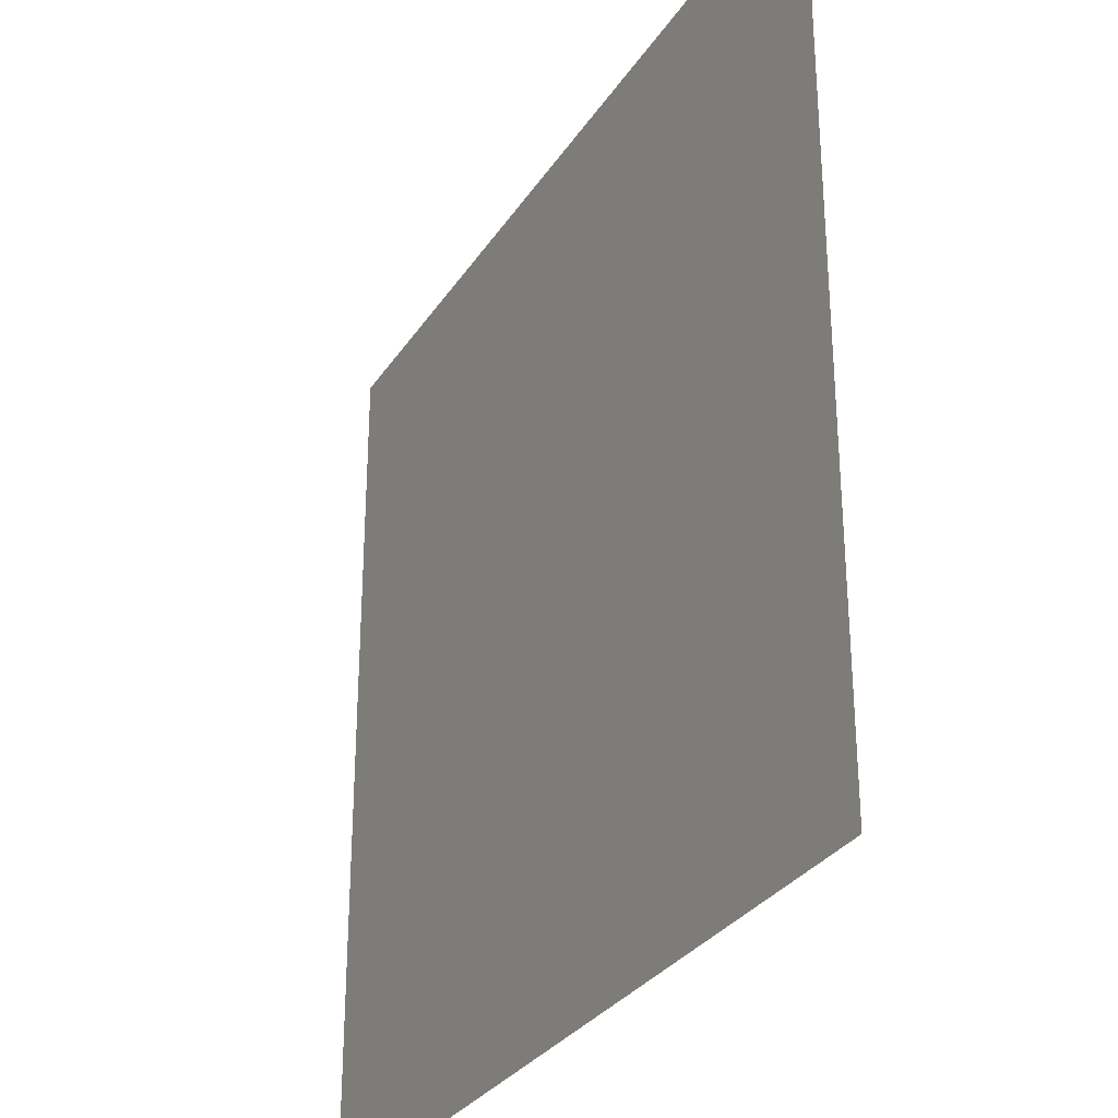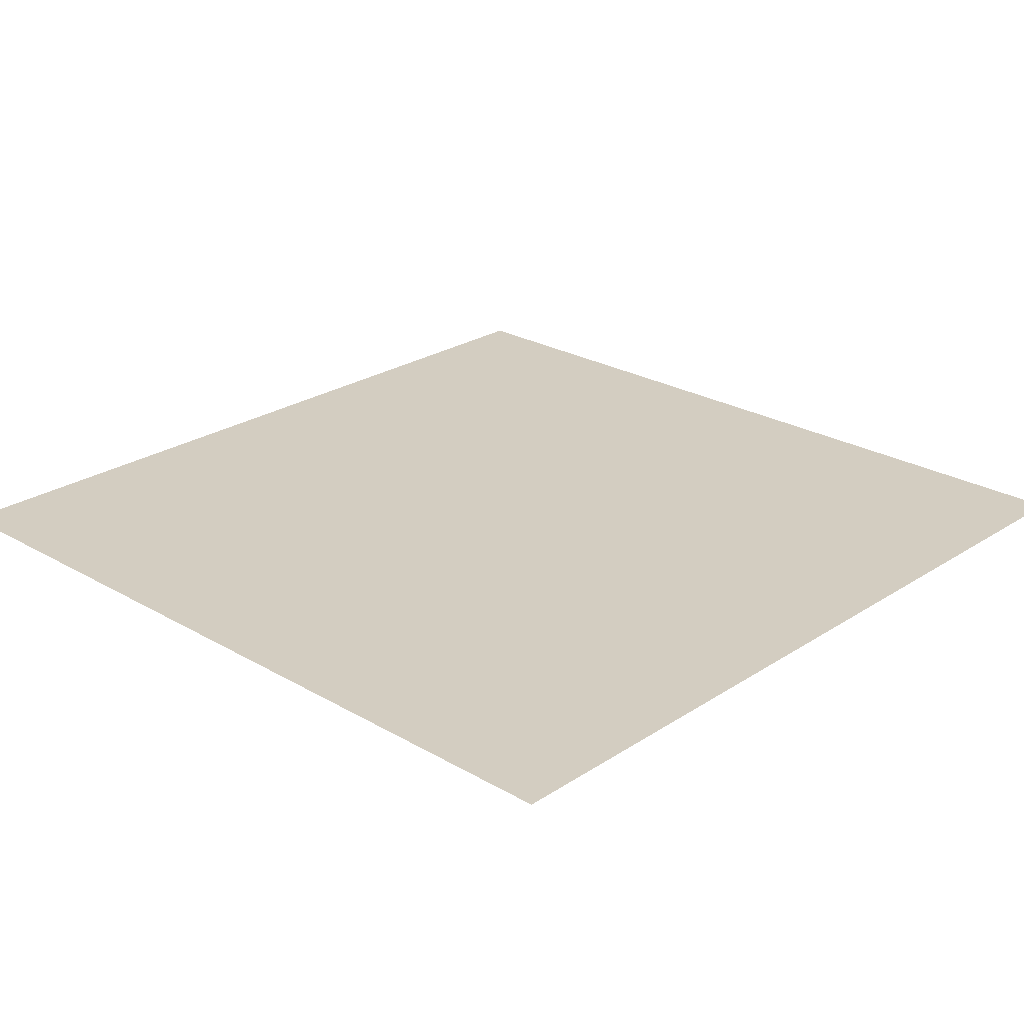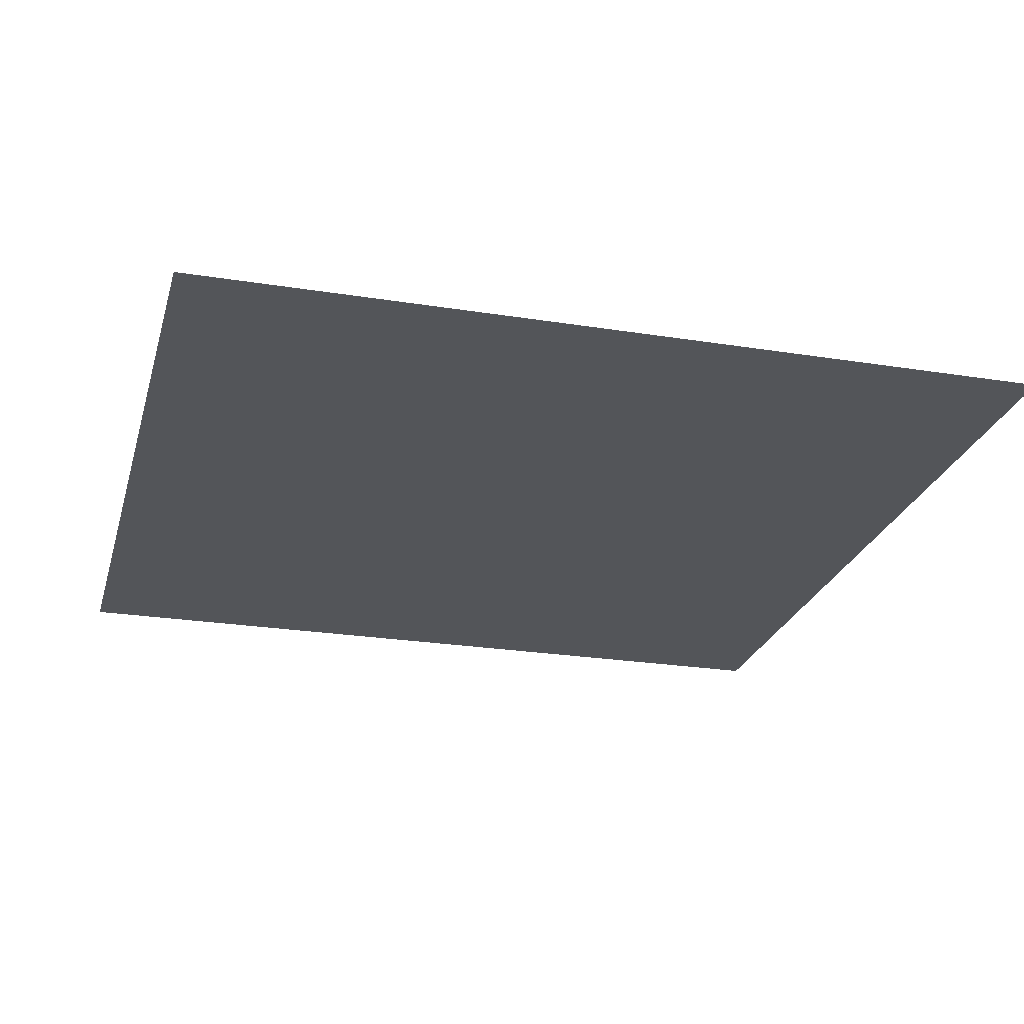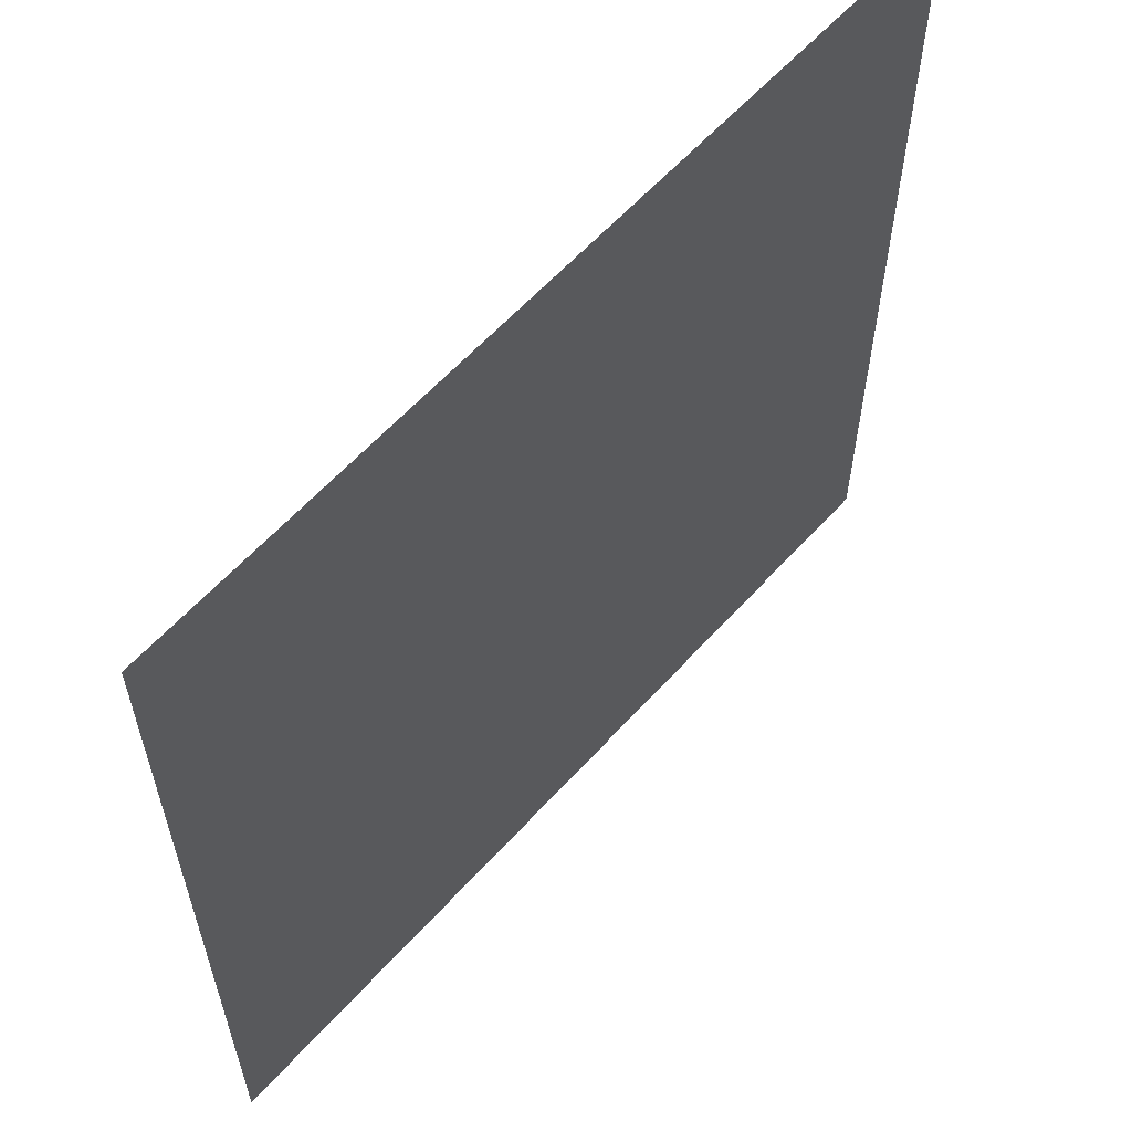
<metadata>
{"format":"obj","ext":"obj","renderer":"f3d","projection":"perspective","resolution":1024,"background":"white","views":[{"elev":-30.3,"azim":62.8,"up":"+Z"},{"elev":24.8,"azim":-136.6,"up":"+Y"},{"elev":-24.5,"azim":165.3,"up":"+Y"},{"elev":60.7,"azim":131.9,"up":"+Z"}]}
</metadata>
<code>
g floor_path_cs
v 0.5035 3.083e-17 -0.5035
v -0.5035 -3.083e-17 0.5035
v -0.5035 3.083e-17 -0.5035
v 0.5035 -3.083e-17 0.5035
g floor_path_cs_0
f 3 2 1
f 2 4 1

</code>
